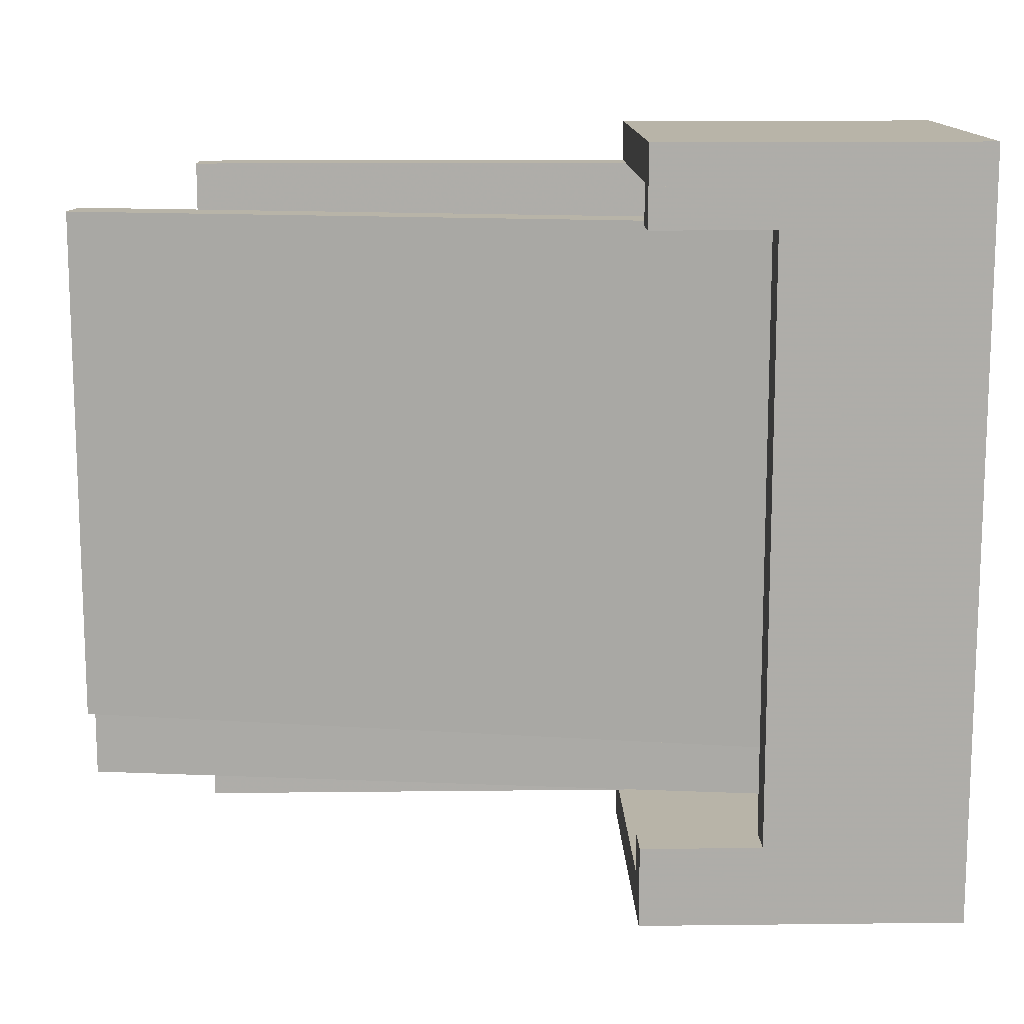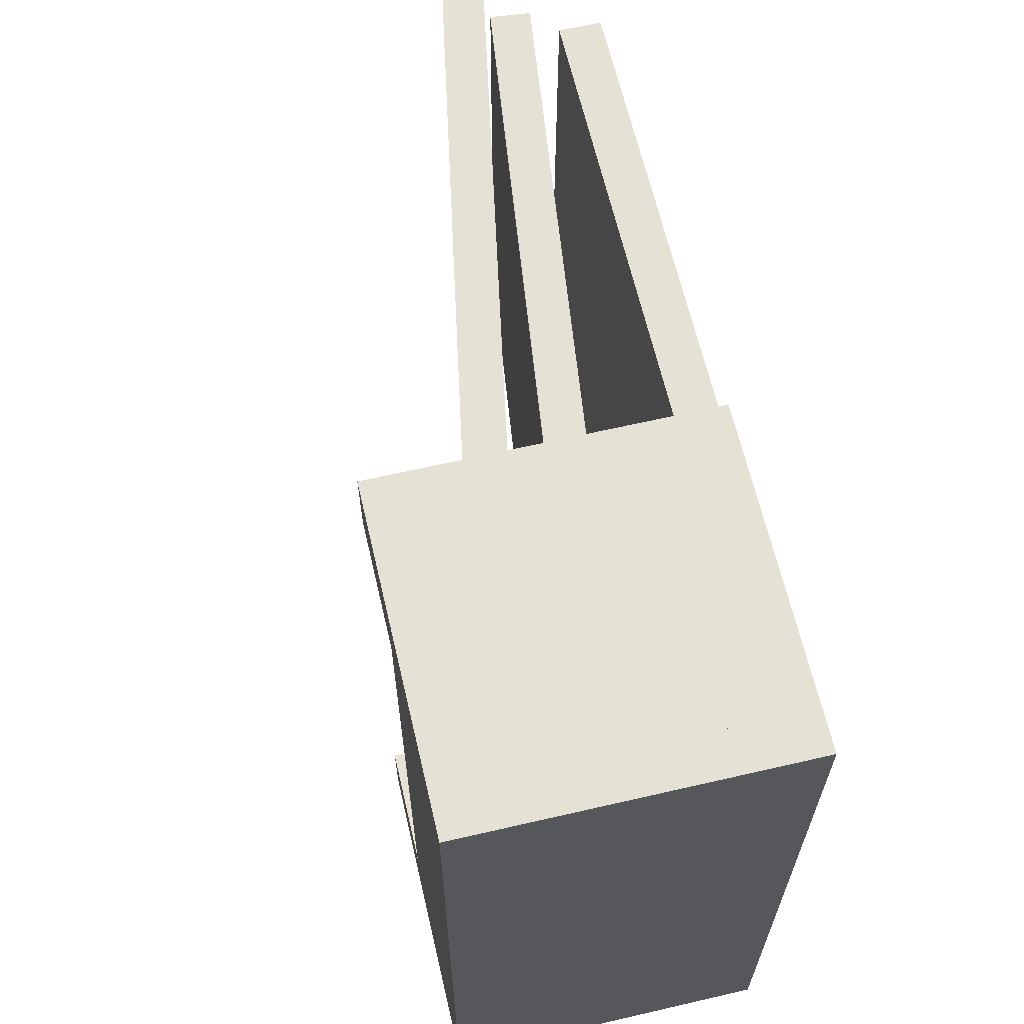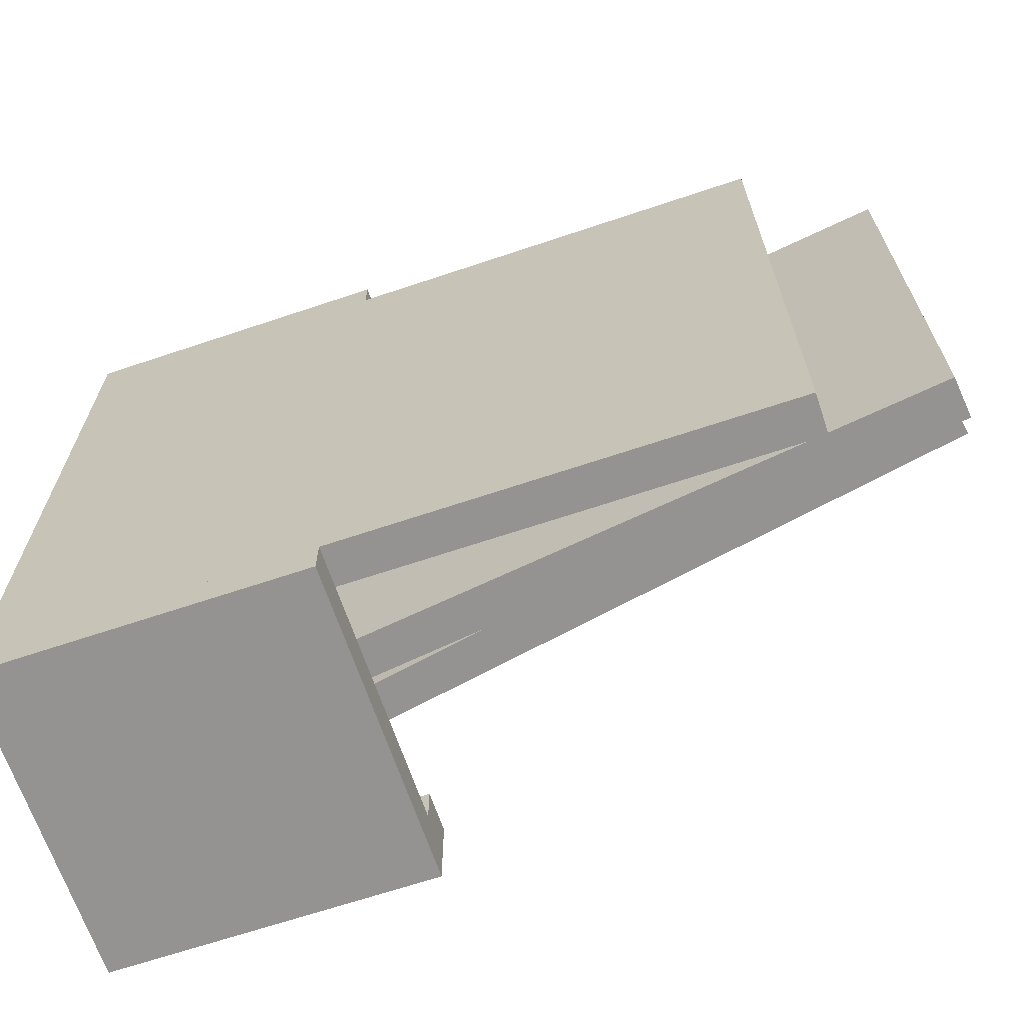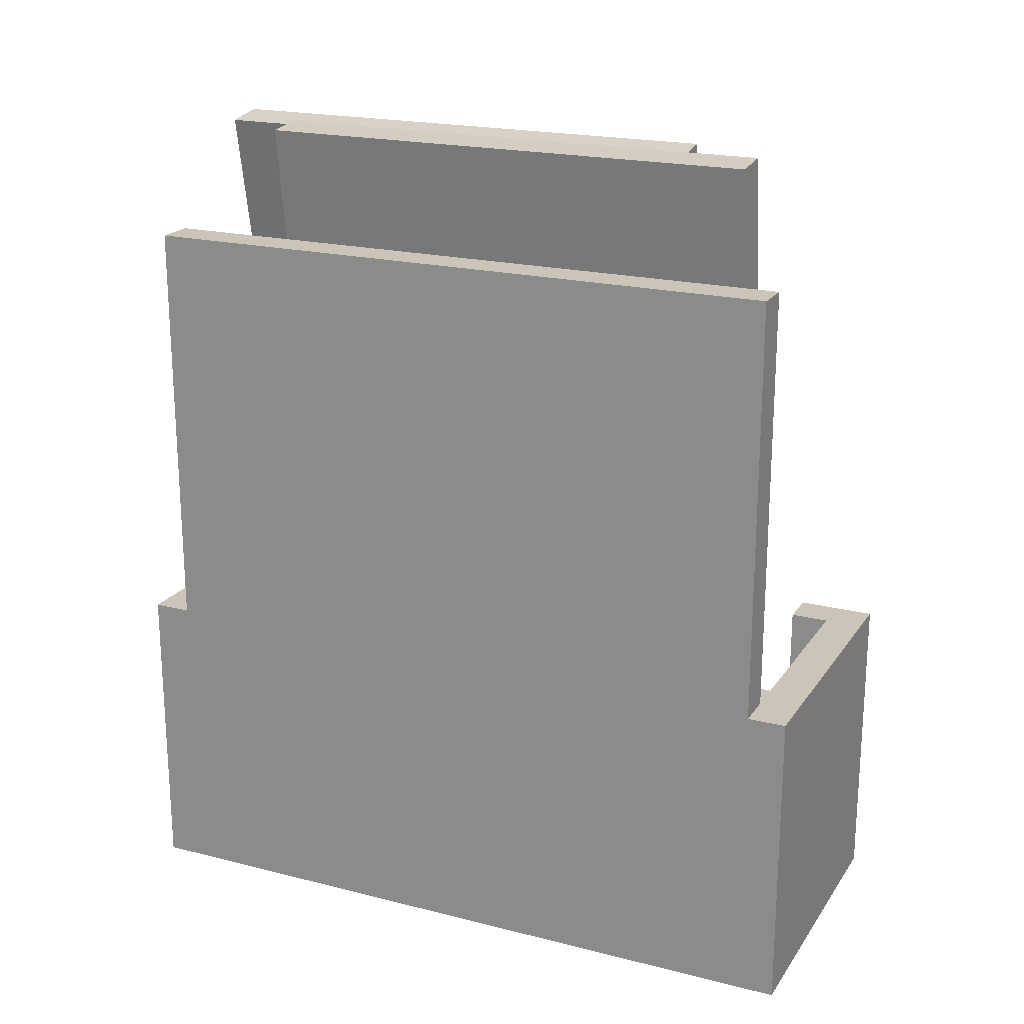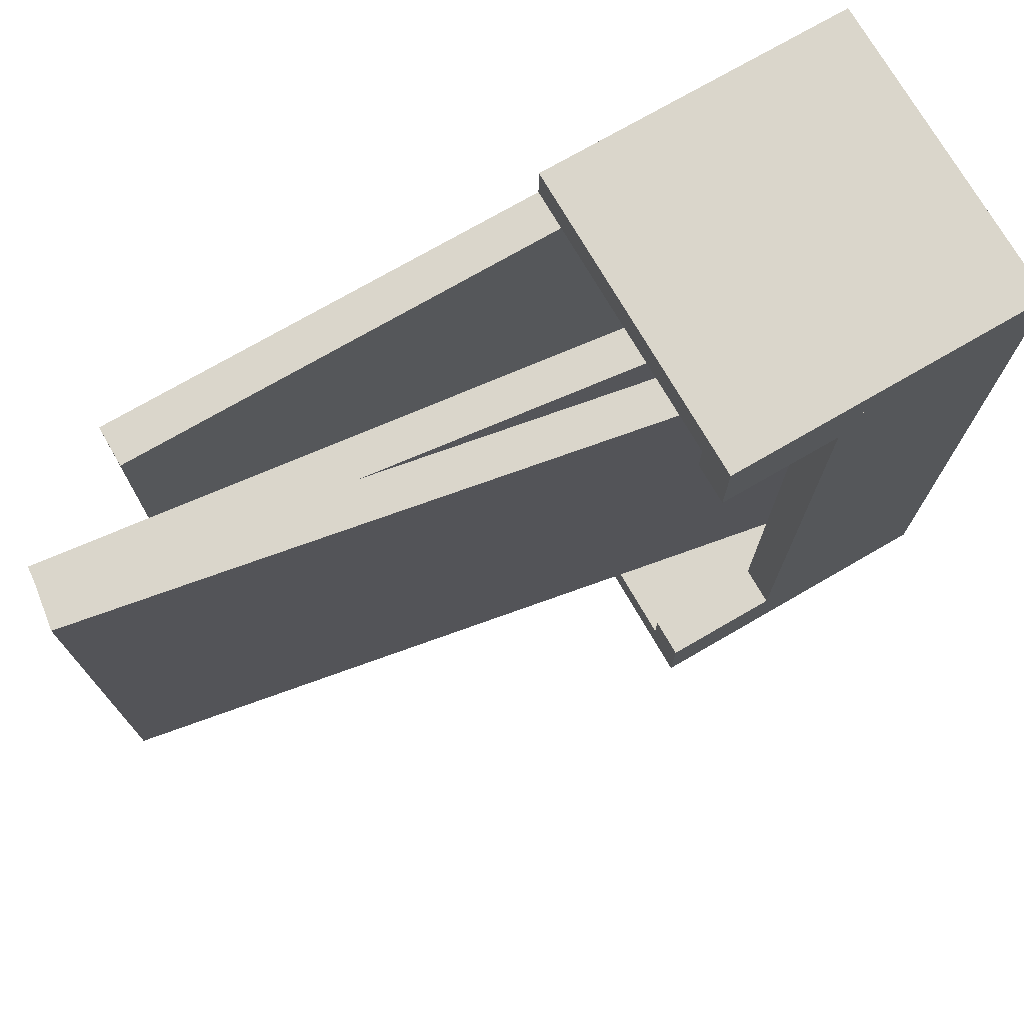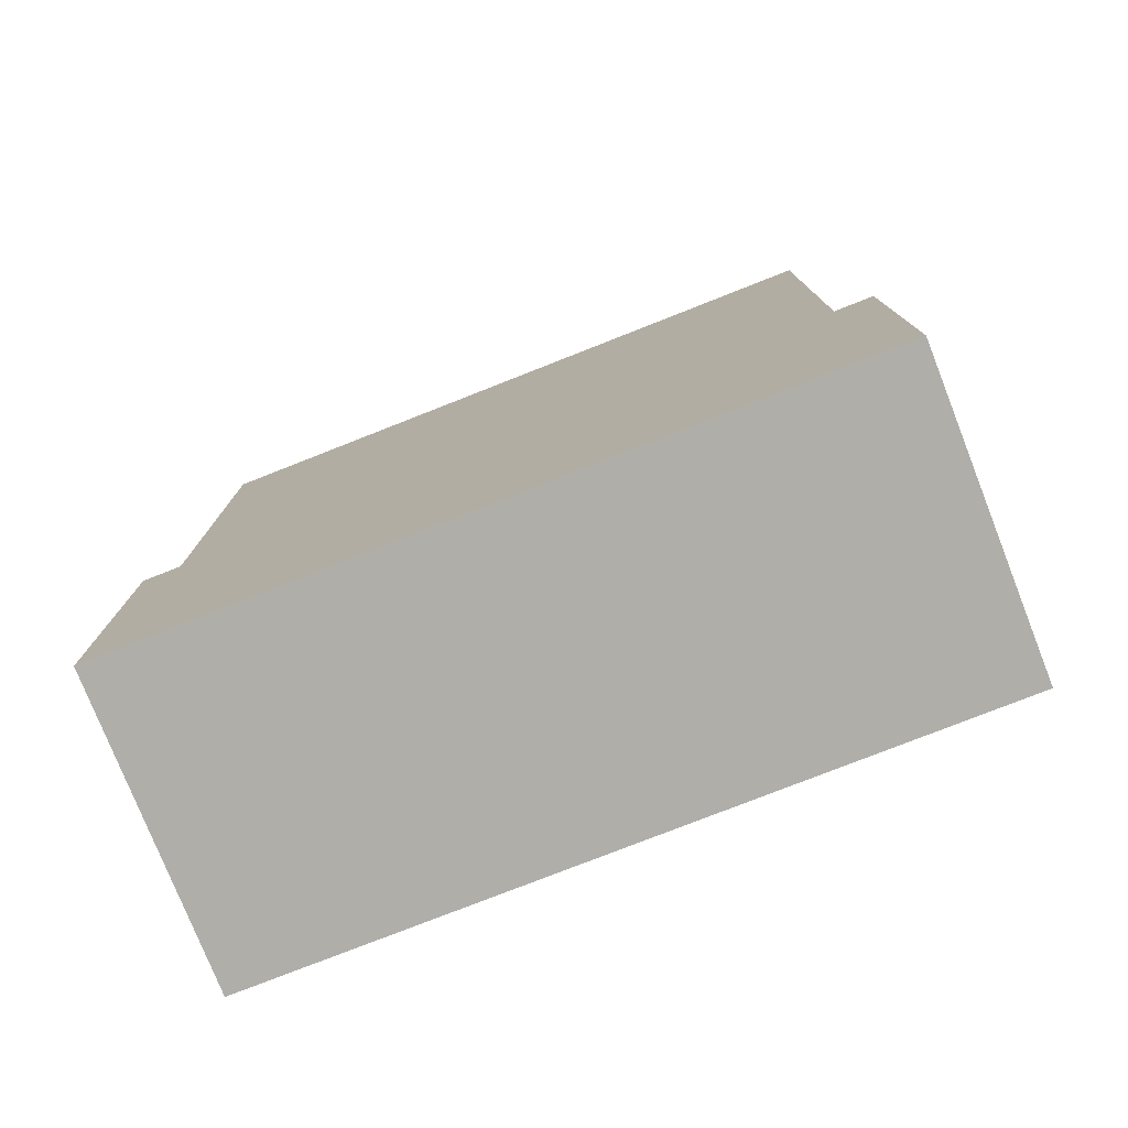
<metadata>
{"format":"obj","ext":"obj","renderer":"f3d","projection":"perspective","resolution":1024,"background":"white","views":[{"elev":13.0,"azim":88.5,"up":"+Y"},{"elev":64.5,"azim":166.9,"up":"+Y"},{"elev":-66.8,"azim":-71.4,"up":"+Y"},{"elev":20.3,"azim":-65.3,"up":"+Z"},{"elev":73.9,"azim":59.9,"up":"+Y"},{"elev":-77.5,"azim":-68.5,"up":"+Z"}]}
</metadata>
<code>
o 2
v 0 -9 8
v -8 -9 8
v 0 -9 0
v -8 -9 0
v 0 -8 8
v -8 -8 8
v 0 -8 0
v -8 -8 0
f 2 1 5 6
f 3 4 8 7
f 3 7 5 1
f 8 4 2 6
f 7 8 6 5
f 4 3 1 2
o 3
v -1 10 1
v -1 10 0
v -8 10 1
v -8 10 0
v -1 -9 1
v -1 -9 0
v -8 -9 1
v -8 -9 0
f 15 13 9 11
f 14 16 12 10
f 14 10 9 13
f 12 16 15 11
f 10 12 11 9
f 16 14 13 15
o 4
v -7 9 19
v -8 9 19
v -7 -8 19
v -8 -8 19
v -7 9 0
v -8 9 0
v -7 -8 0
v -8 -8 0
f 20 19 17 18
f 23 24 22 21
f 23 21 17 19
f 22 24 20 18
f 21 22 18 17
f 24 23 19 20
o 7
v 0 9 0
v 0 9 5
v -1 9 5
v -1 9 0
v 0 -8 5
v -1 -8 5
v 0 -8 0
v -1 -8 0
f 31 32 28 25
f 31 25 26 29
f 28 32 30 27
f 25 28 27 26
f 32 31 29 30
f 30 29 26 27
o 8
v 0 8 8
v -1 8 8
v -1 8 5
v 0 9 5
v 0 9 8
v -1 9 8
v -1 9 5
v 0 8 5
f 40 36 37 33
f 39 35 34 38
f 36 39 38 37
f 34 33 37 38
f 40 35 39 36
f 35 40 33 34
o 9
v -8 10 8
v -8 10 0
v 0 9 0
v 0 9 8
v -8 9 8
v -8 9 0
v 0 10 0
v 0 10 8
f 45 44 48 41
f 43 46 42 47
f 43 47 48 44
f 42 46 45 41
f 47 42 41 48
f 46 43 44 45
o 10
v 0 -7 8
v -1 -7 8
v 0 -7 5
v -1 -7 5
v 0 -8 8
v -1 -8 8
v 0 -8 5
v -1 -8 5
f 55 51 49 53
f 52 56 54 50
f 56 55 53 54
f 54 53 49 50
f 55 56 52 51
f 51 52 50 49
o 19
v -4.398 6 1.034
v -6 -7 22
v -7 -7 21.89
v -3.403 6 1.138
v -4.396 -7 1.037
v -3.402 -7 1.137
v -6 6 22
v -7 6 21.9
f 59 58 63 64
f 62 61 57 60
f 61 59 64 57
f 58 62 60 63
f 60 57 64 63
f 61 62 58 59
o 44
v -4.798 -5 22
v -1 8 1.244
v -1.98 -5 1.094
v -1 -5 1.243
v -5.784 8 21.85
v -4.797 8 22
v -5.781 -5 21.85
v -1.984 8 1.094
f 71 65 70 69
f 68 67 72 66
f 67 71 69 72
f 65 68 66 70
f 66 72 69 70
f 67 68 65 71

</code>
